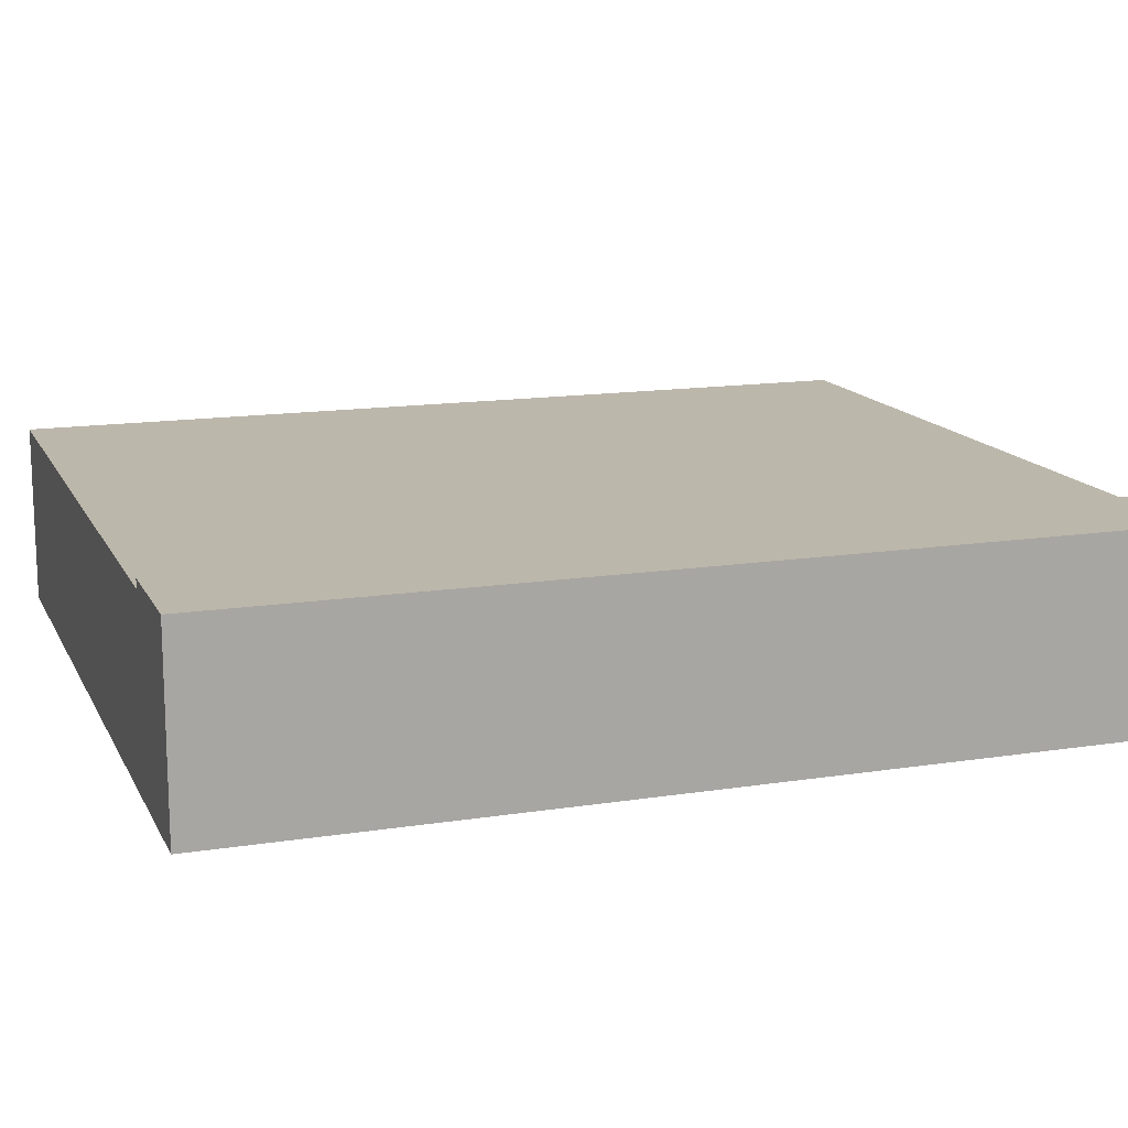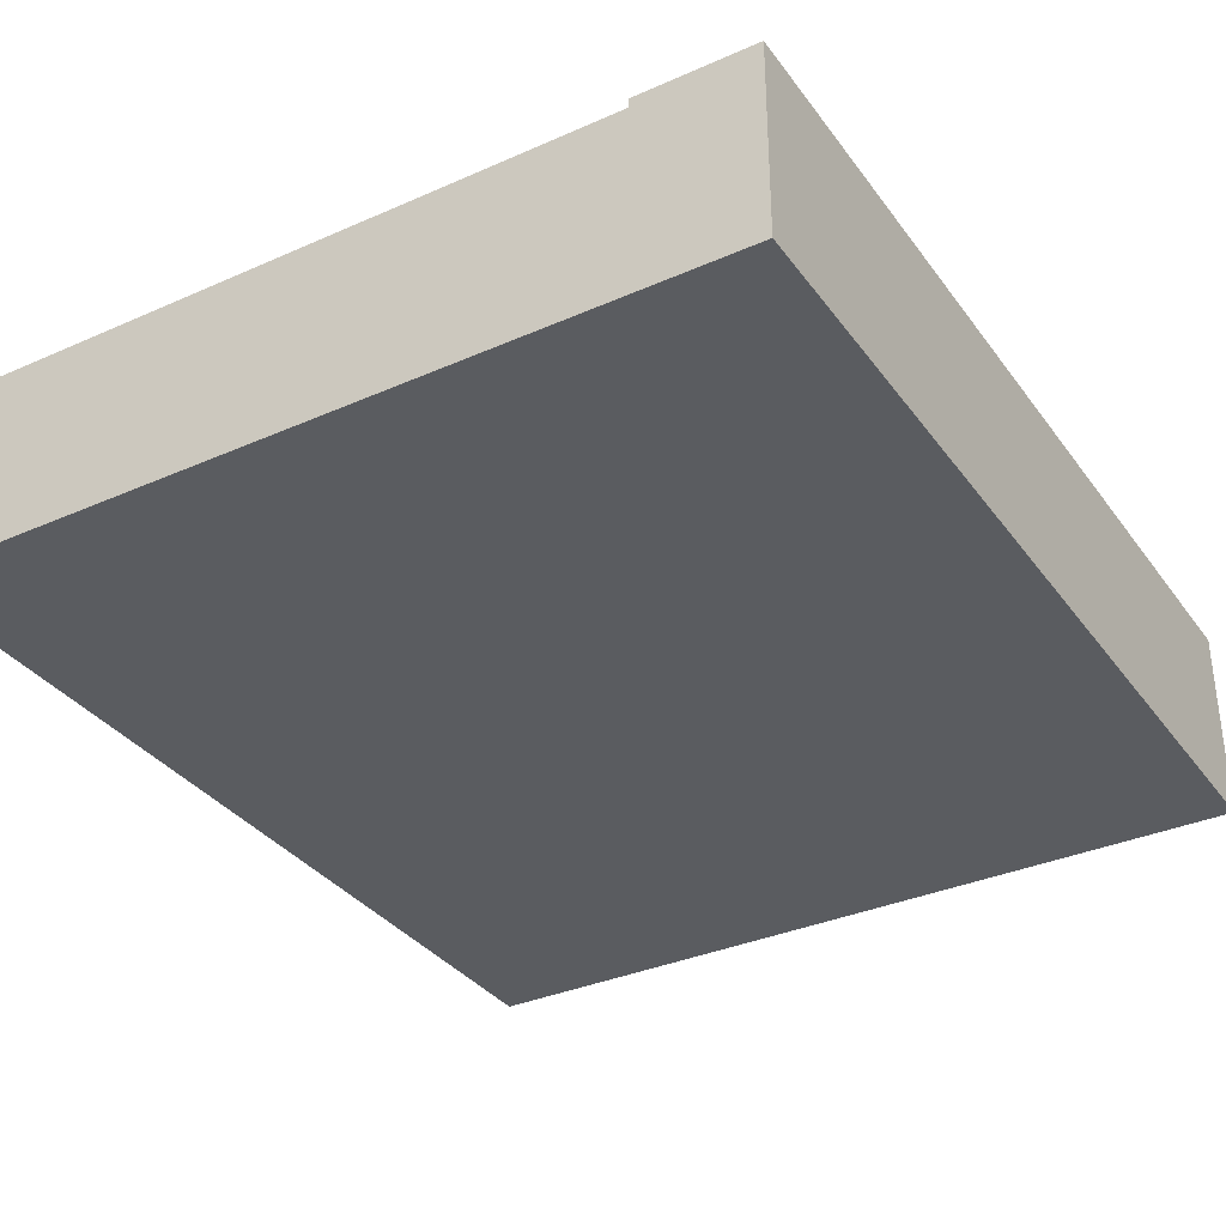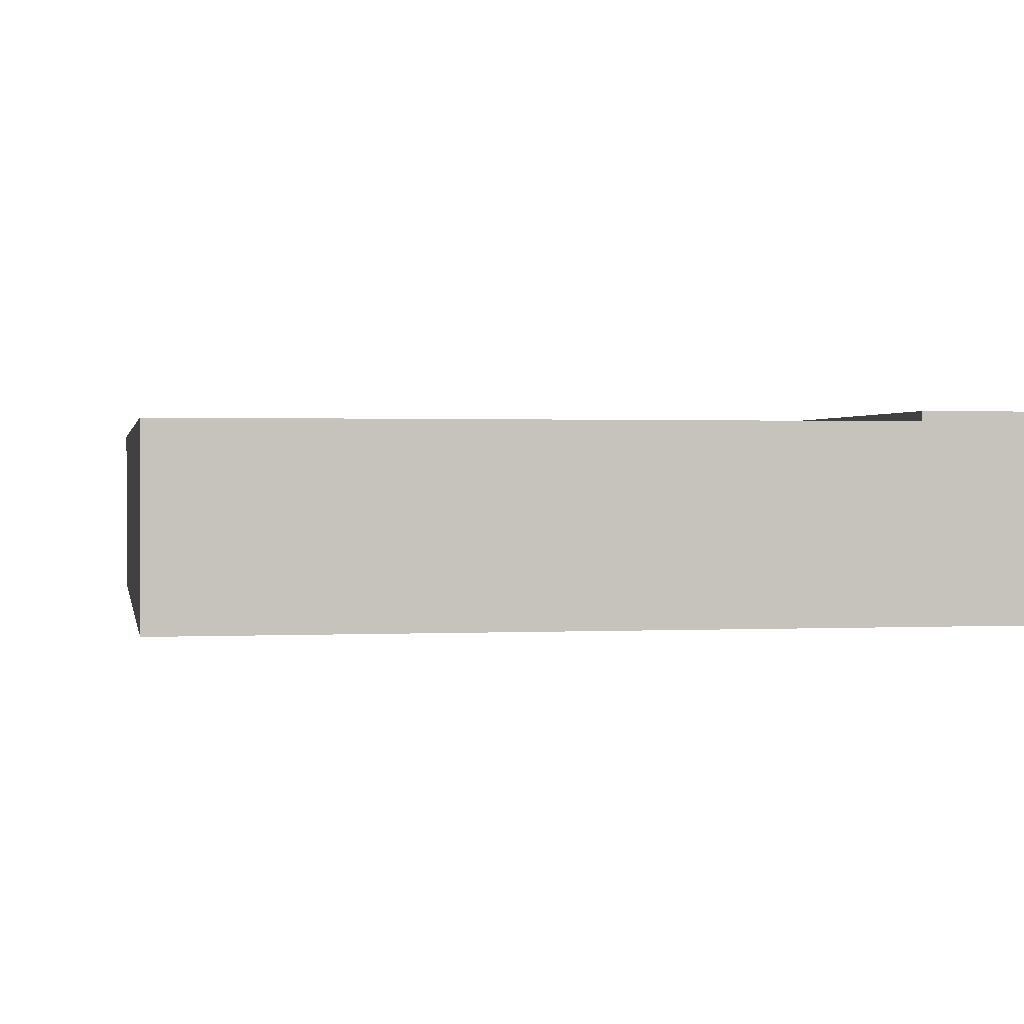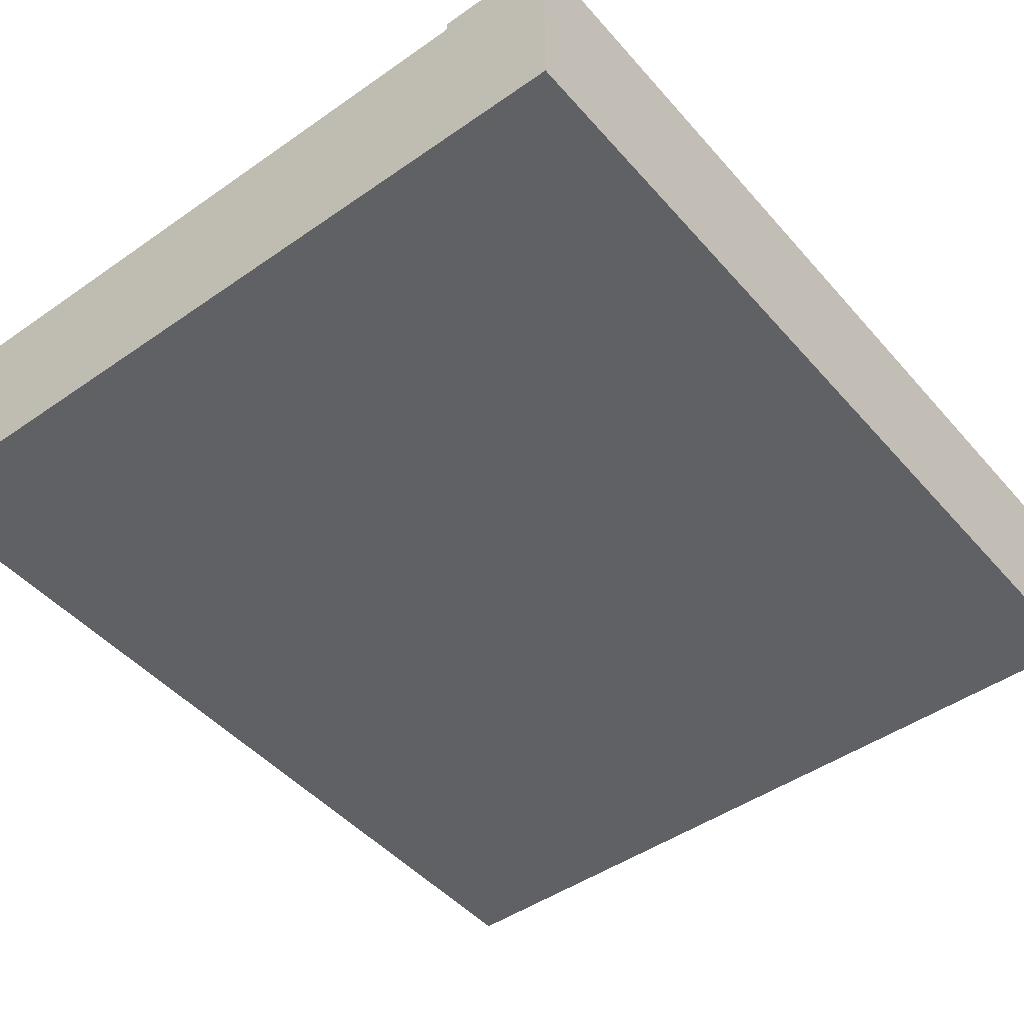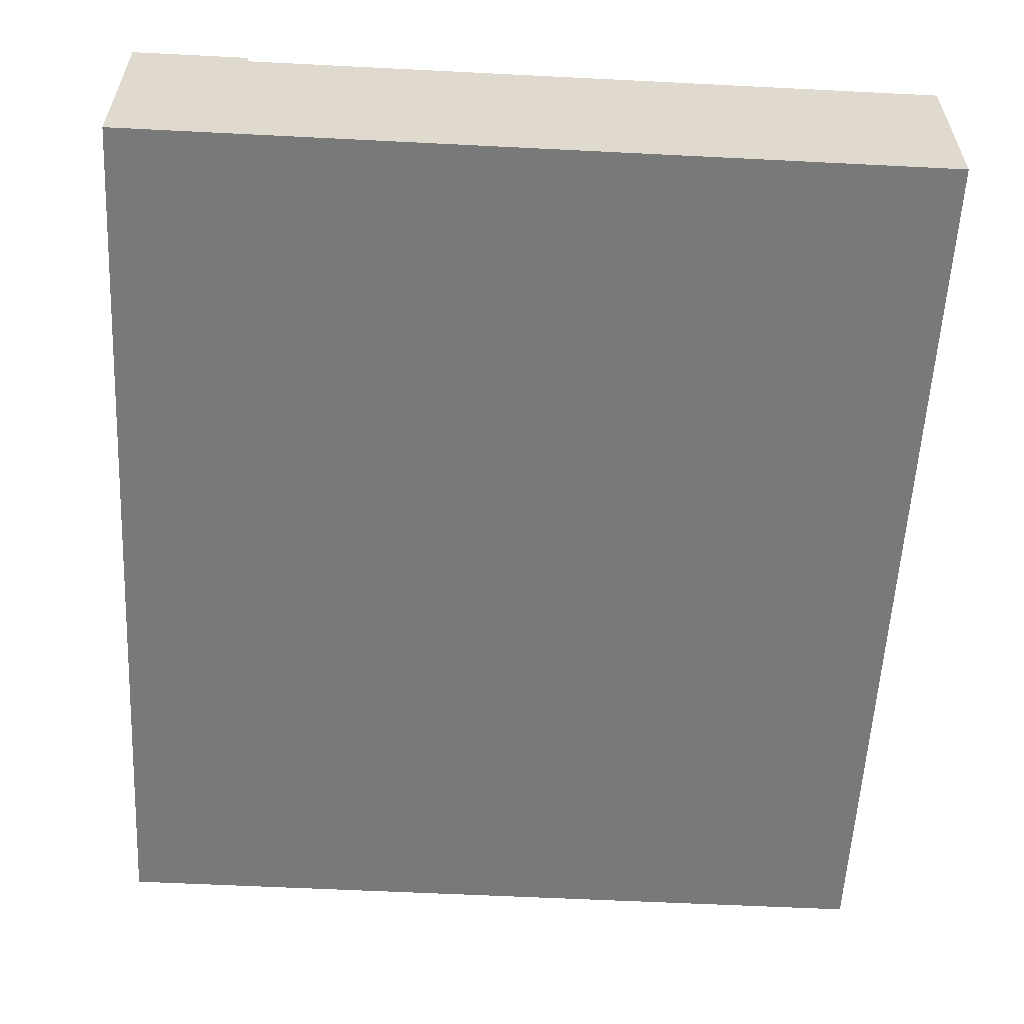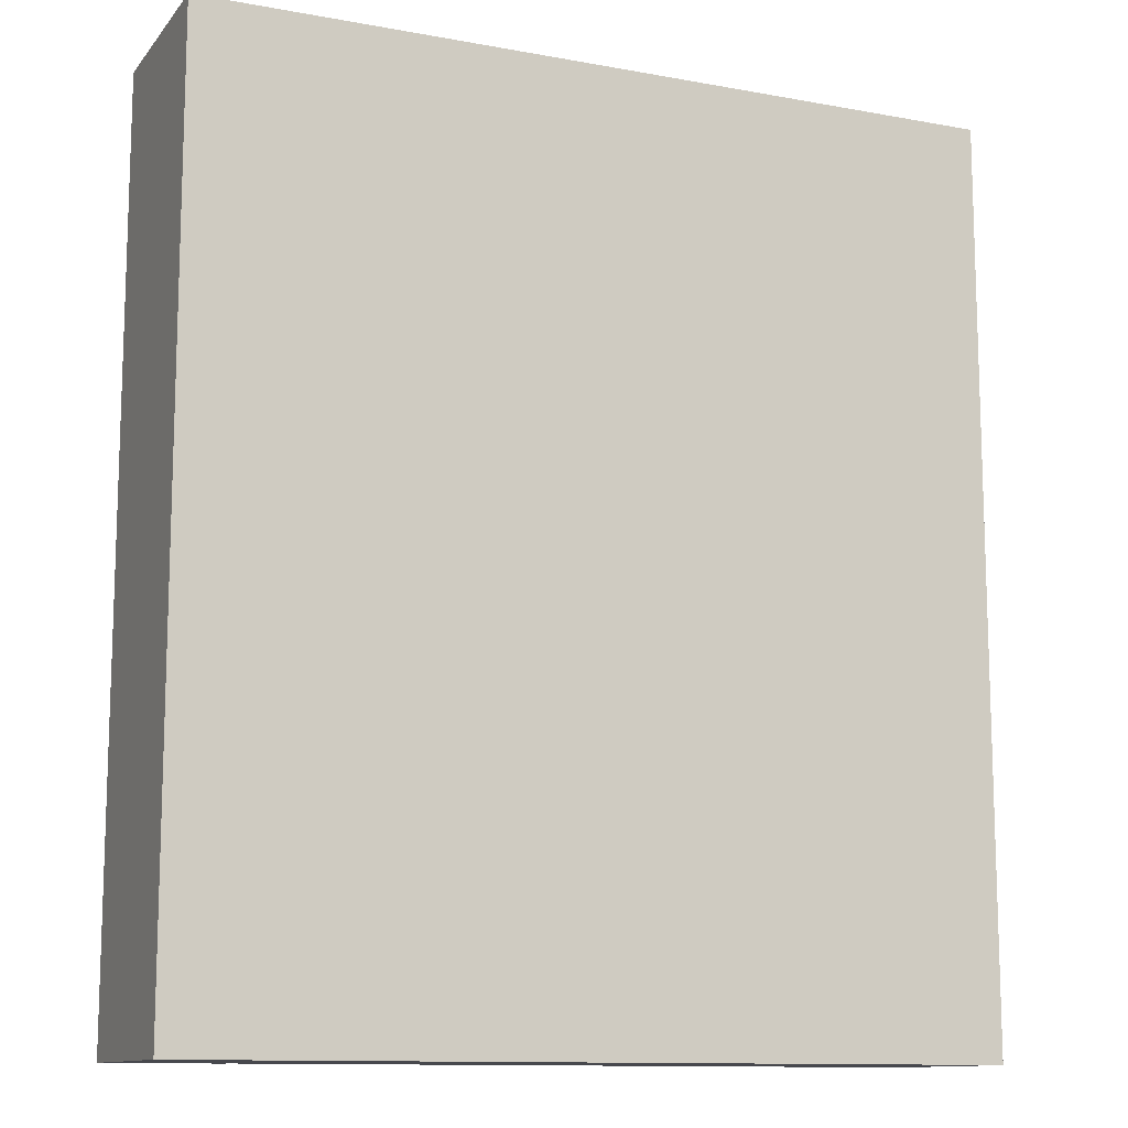
<metadata>
{"format":"obj","ext":"obj","renderer":"f3d","projection":"perspective","resolution":1024,"background":"white","views":[{"elev":14.4,"azim":-108.9,"up":"+Y"},{"elev":-34.3,"azim":-149.2,"up":"+Y"},{"elev":0.9,"azim":169.5,"up":"+Y"},{"elev":-46.6,"azim":-141.5,"up":"+Y"},{"elev":-57.8,"azim":-3.0,"up":"+Y"},{"elev":-11.9,"azim":-23.6,"up":"+Z"}]}
</metadata>
<code>
o roadTile_107
v 2.625 0 -3
v 2.625 0.3 -3
v 2.625 0.3 -0
v 2.625 0 -0
v -1e-06 0 -3
v -1e-06 0.63 -3
v 0.375 0.63 -3
v 0.375 0.6 -3
v 0.375 0.3 -3
v -0 0 -0
v 0 0.63 0
v 0.375 0.3 -0
v 0.375 0.6 -0
v 0.375 0.63 -0
v 2.625 0.6 -0
v 2.625 0.6 -3
f 2 4 1
f 8 9 6
f 4 5 1
f 4 3 12
f 6 10 11
f 6 14 7
f 14 8 7
f 2 3 4
f 2 1 9
f 1 5 9
f 5 6 9
f 6 7 8
f 4 10 5
f 14 11 13
f 11 10 12
f 13 11 12
f 10 4 12
f 6 5 10
f 6 11 14
f 14 13 8
f 16 13 15
f 3 16 15
f 12 15 13
f 2 8 16
f 16 8 13
f 3 2 16
f 12 3 15
f 2 9 8

</code>
